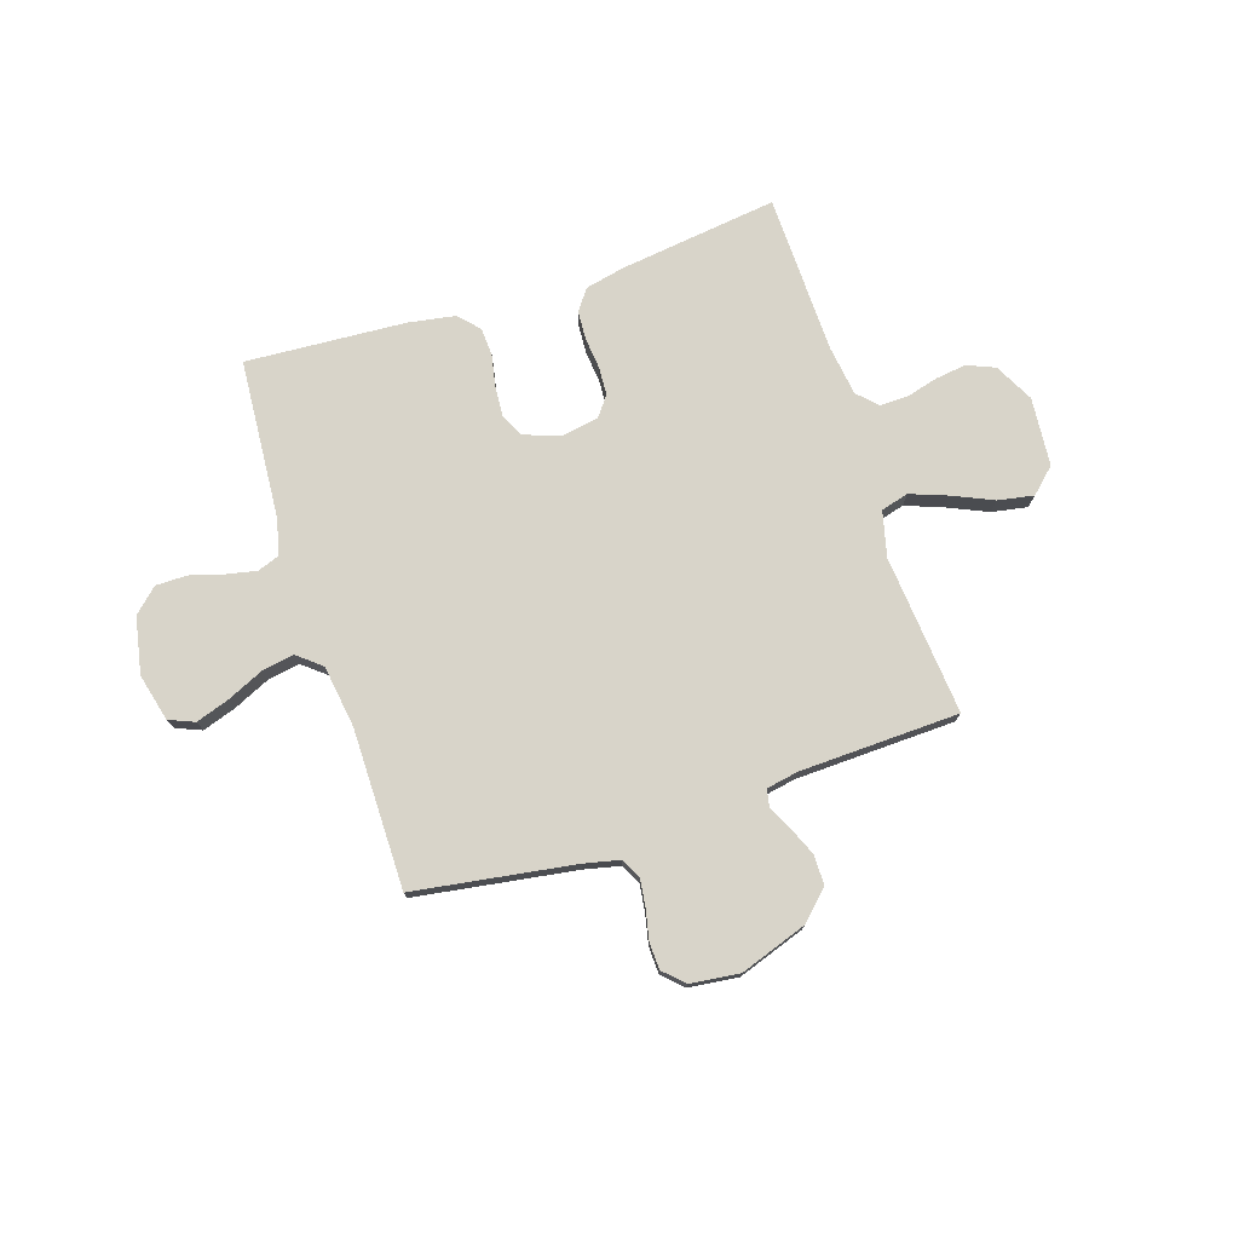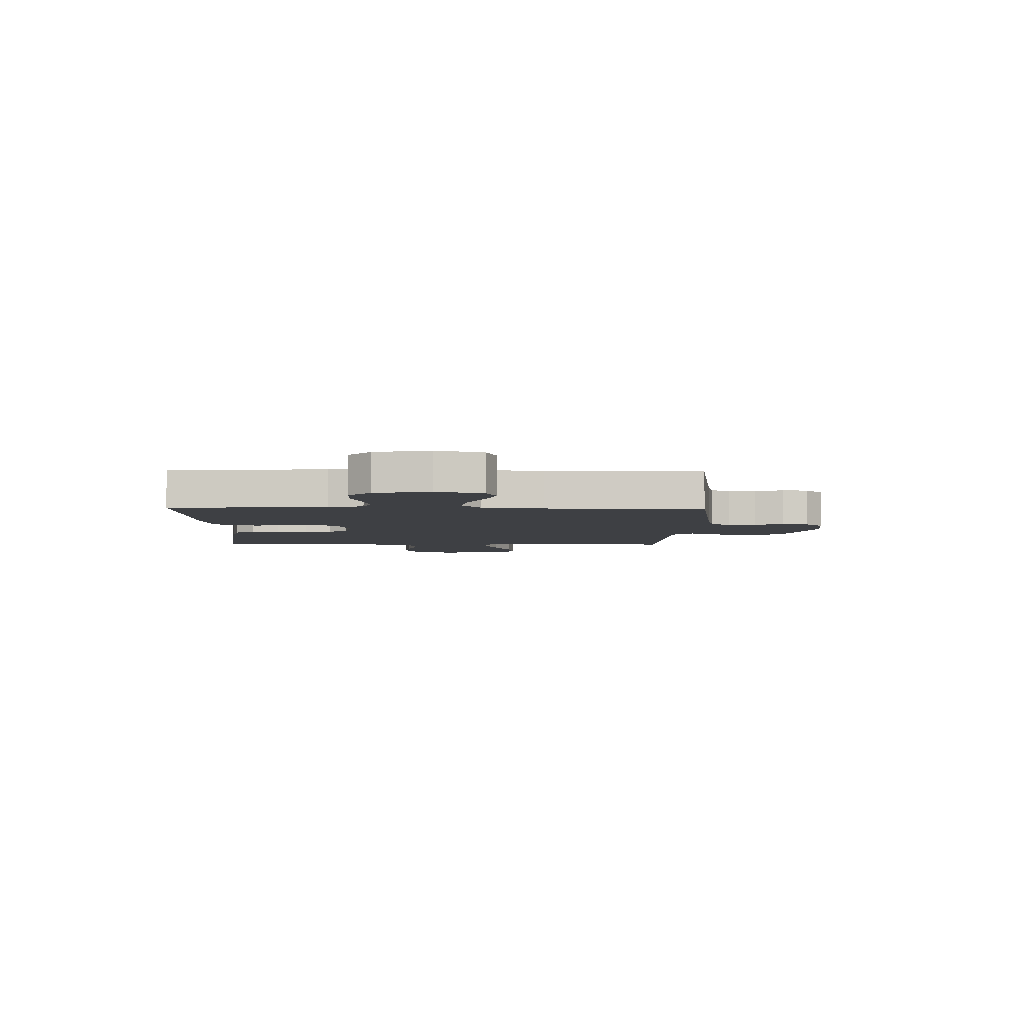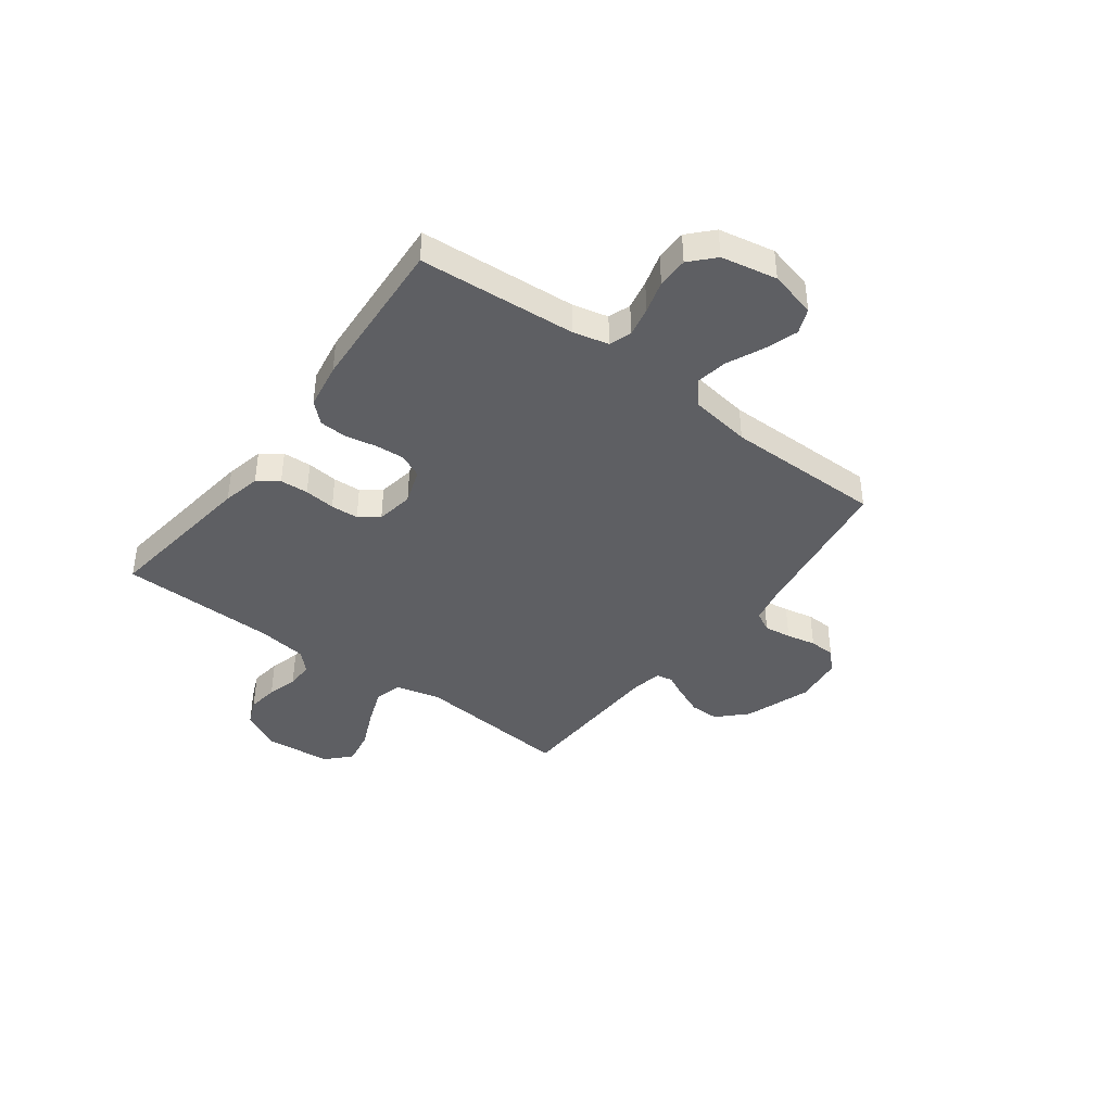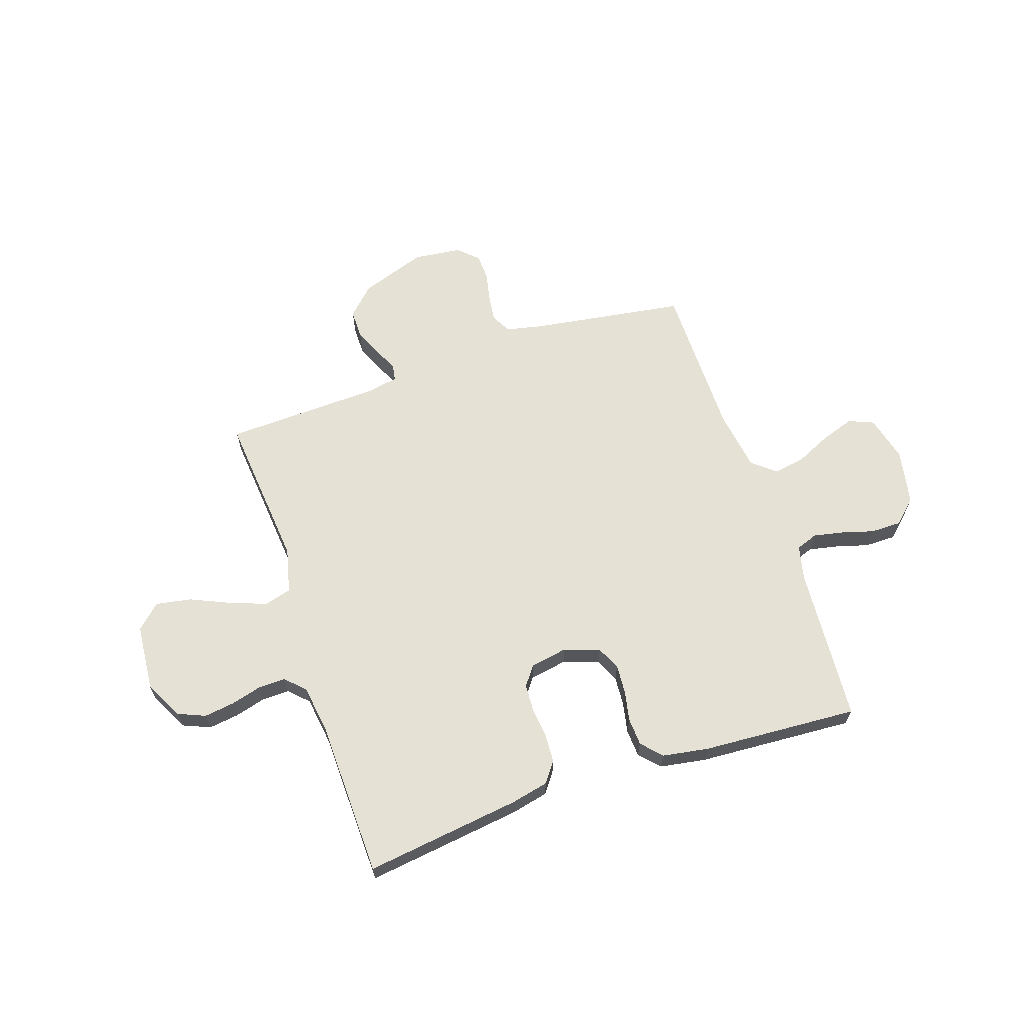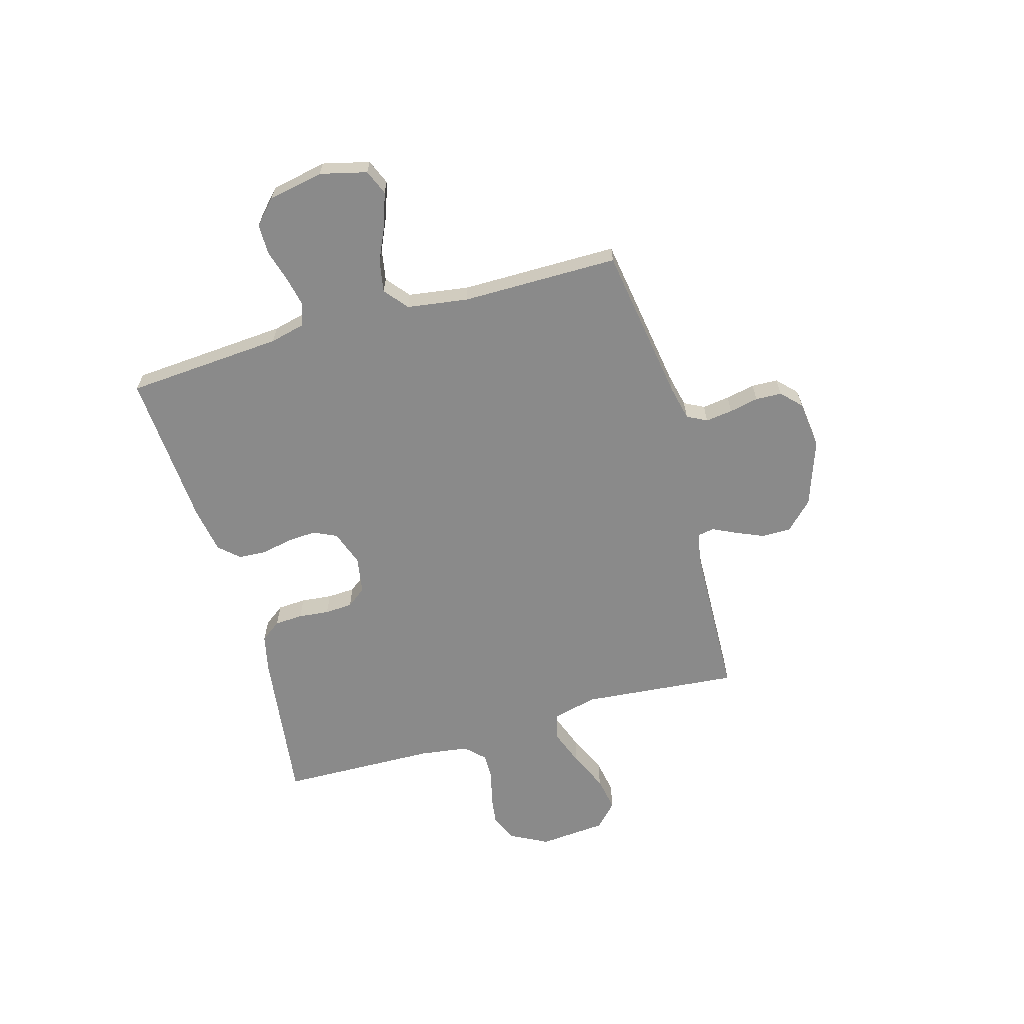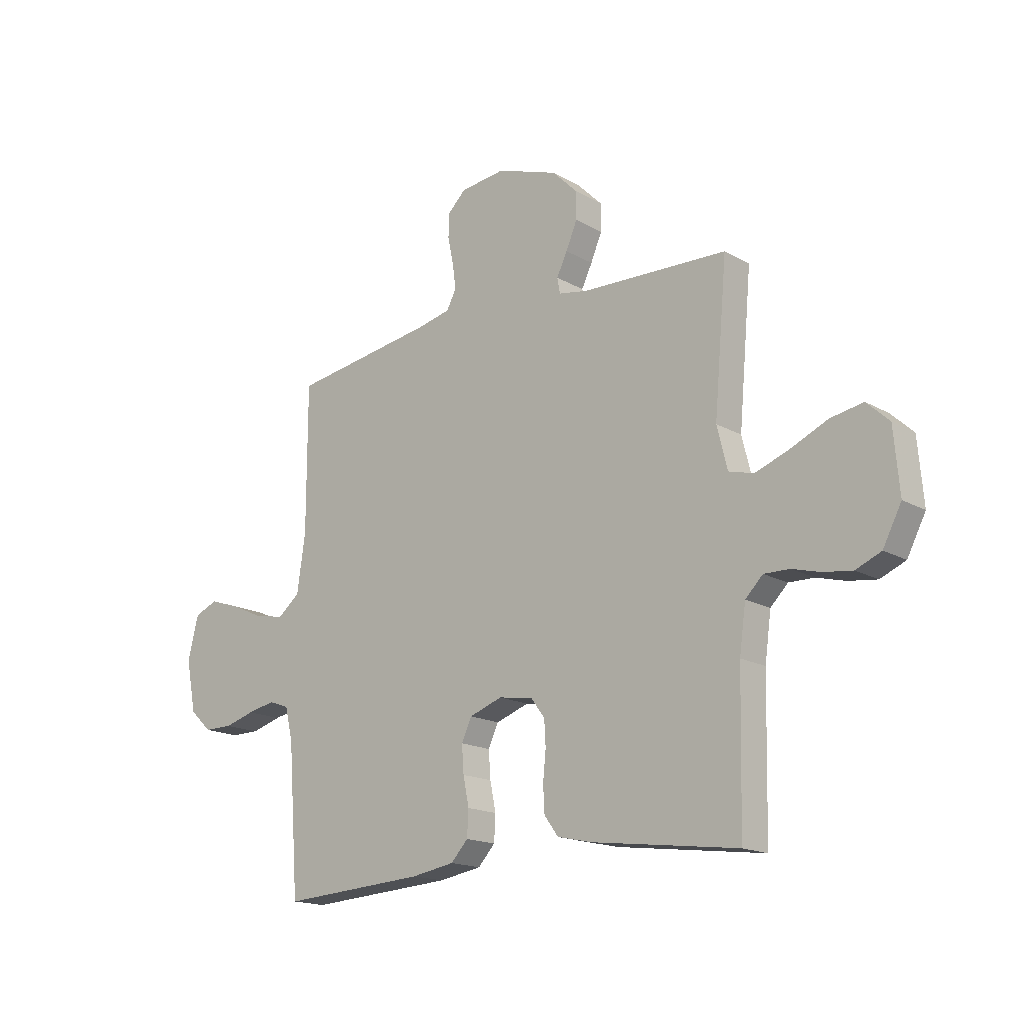
<metadata>
{"format":"obj","ext":"obj","renderer":"f3d","projection":"perspective","resolution":1024,"background":"white","views":[{"elev":75.6,"azim":-18.0,"up":"+Y"},{"elev":-4.8,"azim":-91.3,"up":"+Y"},{"elev":-40.9,"azim":-126.8,"up":"+Y"},{"elev":64.5,"azim":161.3,"up":"+Y"},{"elev":-63.4,"azim":-74.1,"up":"+Y"},{"elev":-16.8,"azim":41.2,"up":"+Z"}]}
</metadata>
<code>
v 0.5 0.07 0.5
v 0.473 0.07 0.2
v 0.494 0.07 0.114
v 0.546 0.07 0.1
v 0.616 0.07 0.126
v 0.692 0.07 0.16
v 0.759 0.07 0.172
v 0.805 0.07 0.129
v 0.816 0.07 0
v 0.778 0.07 -0.073
v 0.726 0.07 -0.095
v 0.667 0.07 -0.087
v 0.608 0.07 -0.071
v 0.556 0.07 -0.07
v 0.52 0.07 -0.106
v 0.507 0.07 -0.2
v 0.5 0.07 -0.5
v 0.2 0.07 -0.461
v 0.128 0.07 -0.445
v 0.099 0.07 -0.406
v 0.096 0.07 -0.352
v 0.102 0.07 -0.293
v 0.099 0.07 -0.24
v 0.071 0.07 -0.203
v 0 0.07 -0.191
v -0.068 0.07 -0.215
v -0.089 0.07 -0.26
v -0.085 0.07 -0.316
v -0.073 0.07 -0.375
v -0.076 0.07 -0.428
v -0.111 0.07 -0.466
v -0.2 0.07 -0.481
v -0.5 0.07 -0.5
v -0.522 0.07 -0.2
v -0.538 0.07 -0.133
v -0.58 0.07 -0.118
v -0.637 0.07 -0.13
v -0.699 0.07 -0.148
v -0.758 0.07 -0.148
v -0.803 0.07 -0.106
v -0.824 0.07 0
v -0.802 0.07 0.089
v -0.754 0.07 0.109
v -0.691 0.07 0.088
v -0.623 0.07 0.057
v -0.562 0.07 0.046
v -0.517 0.07 0.083
v -0.5 0.07 0.2
v -0.5 0.07 0.5
v -0.2 0.07 0.546
v -0.133 0.07 0.561
v -0.113 0.07 0.599
v -0.12 0.07 0.651
v -0.132 0.07 0.707
v -0.13 0.07 0.757
v -0.093 0.07 0.793
v 0 0.07 0.804
v 0.127 0.07 0.76
v 0.179 0.07 0.708
v 0.179 0.07 0.652
v 0.156 0.07 0.598
v 0.134 0.07 0.553
v 0.14 0.07 0.521
v 0.2 0.07 0.51
v 0.5 0 0.5
v 0.473 0 0.2
v 0.494 0 0.114
v 0.546 0 0.1
v 0.616 0 0.126
v 0.692 0 0.16
v 0.759 0 0.172
v 0.805 0 0.129
v 0.816 0 0
v 0.778 0 -0.073
v 0.726 0 -0.095
v 0.667 0 -0.087
v 0.608 0 -0.071
v 0.556 0 -0.07
v 0.52 0 -0.106
v 0.507 0 -0.2
v 0.5 0 -0.5
v 0.2 0 -0.461
v 0.128 0 -0.445
v 0.099 0 -0.406
v 0.096 0 -0.352
v 0.102 0 -0.293
v 0.099 0 -0.24
v 0.071 0 -0.203
v 0 0 -0.191
v -0.068 0 -0.215
v -0.089 0 -0.26
v -0.085 0 -0.316
v -0.073 0 -0.375
v -0.076 0 -0.428
v -0.111 0 -0.466
v -0.2 0 -0.481
v -0.5 0 -0.5
v -0.522 0 -0.2
v -0.538 0 -0.133
v -0.58 0 -0.118
v -0.637 0 -0.13
v -0.699 0 -0.148
v -0.758 0 -0.148
v -0.803 0 -0.106
v -0.824 0 0
v -0.802 0 0.089
v -0.754 0 0.109
v -0.691 0 0.088
v -0.623 0 0.057
v -0.562 0 0.046
v -0.517 0 0.083
v -0.5 0 0.2
v -0.5 0 0.5
v -0.2 0 0.546
v -0.133 0 0.561
v -0.113 0 0.599
v -0.12 0 0.651
v -0.132 0 0.707
v -0.13 0 0.757
v -0.093 0 0.793
v 0 0 0.804
v 0.127 0 0.76
v 0.179 0 0.708
v 0.179 0 0.652
v 0.156 0 0.598
v 0.134 0 0.553
v 0.14 0 0.521
v 0.2 0 0.51
f 59 60 61 62
f 57 58 59 62
f 57 62 63
f 56 57 63
f 53 54 55 56
f 52 53 56 63
f 51 52 63
f 50 51 63 64
f 48 49 50 64
f 42 43 44 45
f 42 45 46
f 41 42 46
f 40 41 46
f 37 38 39 40
f 36 37 40 46
f 35 36 46 47
f 31 32 33 34
f 28 29 30 31
f 27 28 31 34
f 26 27 34 35
f 19 20 21 22
f 19 22 23
f 16 17 18 19
f 15 16 19 23
f 14 15 23 24
f 10 11 12 13
f 10 13 14
f 9 10 14
f 8 9 14
f 5 6 7 8
f 4 5 8 14
f 3 4 14 24
f 48 64 1 2
f 25 26 35 47
f 24 25 47 48
f 2 3 24 48
f 126 125 124 123
f 126 123 122 121
f 127 126 121
f 127 121 120
f 120 119 118 117
f 127 120 117 116
f 127 116 115
f 128 127 115 114
f 128 114 113 112
f 109 108 107 106
f 110 109 106
f 110 106 105
f 110 105 104
f 104 103 102 101
f 110 104 101 100
f 111 110 100 99
f 98 97 96 95
f 95 94 93 92
f 98 95 92 91
f 99 98 91 90
f 86 85 84 83
f 87 86 83
f 83 82 81 80
f 87 83 80 79
f 88 87 79 78
f 77 76 75 74
f 78 77 74
f 78 74 73
f 78 73 72
f 72 71 70 69
f 78 72 69 68
f 88 78 68 67
f 66 65 128 112
f 111 99 90 89
f 112 111 89 88
f 112 88 67 66
f 1 65 66 2
f 2 66 67 3
f 3 67 68 4
f 4 68 69 5
f 5 69 70 6
f 6 70 71 7
f 7 71 72 8
f 8 72 73 9
f 9 73 74 10
f 10 74 75 11
f 11 75 76 12
f 12 76 77 13
f 13 77 78 14
f 14 78 79 15
f 15 79 80 16
f 16 80 81 17
f 17 81 82 18
f 18 82 83 19
f 19 83 84 20
f 20 84 85 21
f 21 85 86 22
f 22 86 87 23
f 23 87 88 24
f 24 88 89 25
f 25 89 90 26
f 26 90 91 27
f 27 91 92 28
f 28 92 93 29
f 29 93 94 30
f 30 94 95 31
f 31 95 96 32
f 32 96 97 33
f 33 97 98 34
f 34 98 99 35
f 35 99 100 36
f 36 100 101 37
f 37 101 102 38
f 38 102 103 39
f 39 103 104 40
f 40 104 105 41
f 41 105 106 42
f 42 106 107 43
f 43 107 108 44
f 44 108 109 45
f 45 109 110 46
f 46 110 111 47
f 47 111 112 48
f 48 112 113 49
f 49 113 114 50
f 50 114 115 51
f 51 115 116 52
f 52 116 117 53
f 53 117 118 54
f 54 118 119 55
f 55 119 120 56
f 56 120 121 57
f 57 121 122 58
f 58 122 123 59
f 59 123 124 60
f 60 124 125 61
f 61 125 126 62
f 62 126 127 63
f 63 127 128 64
f 64 128 65 1

</code>
